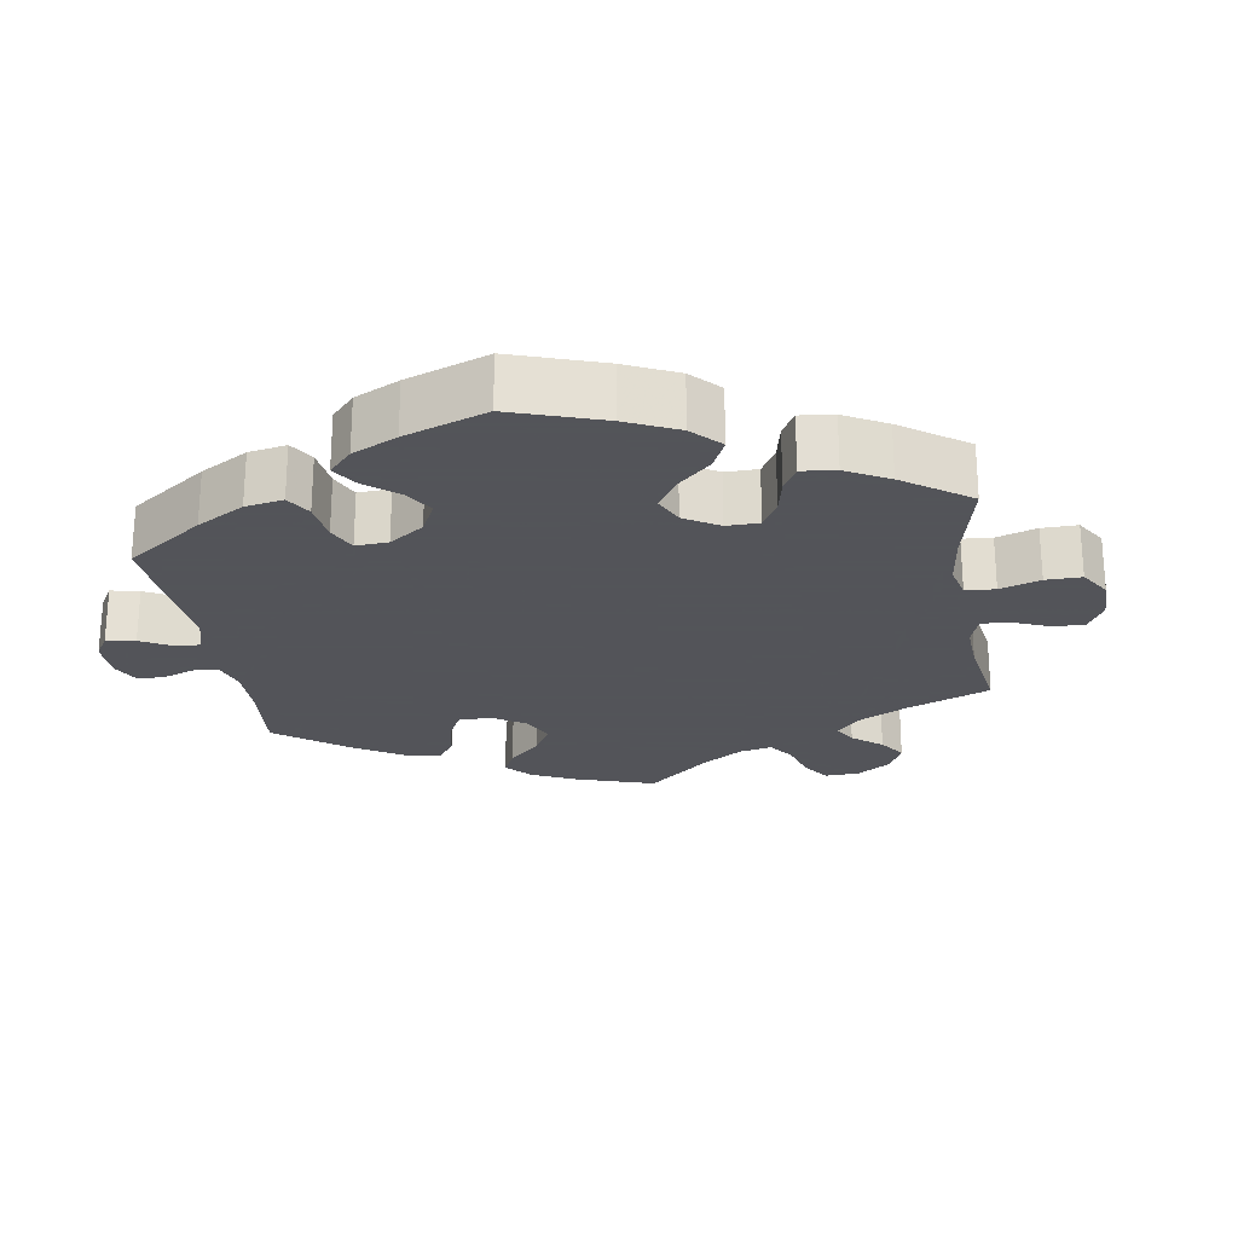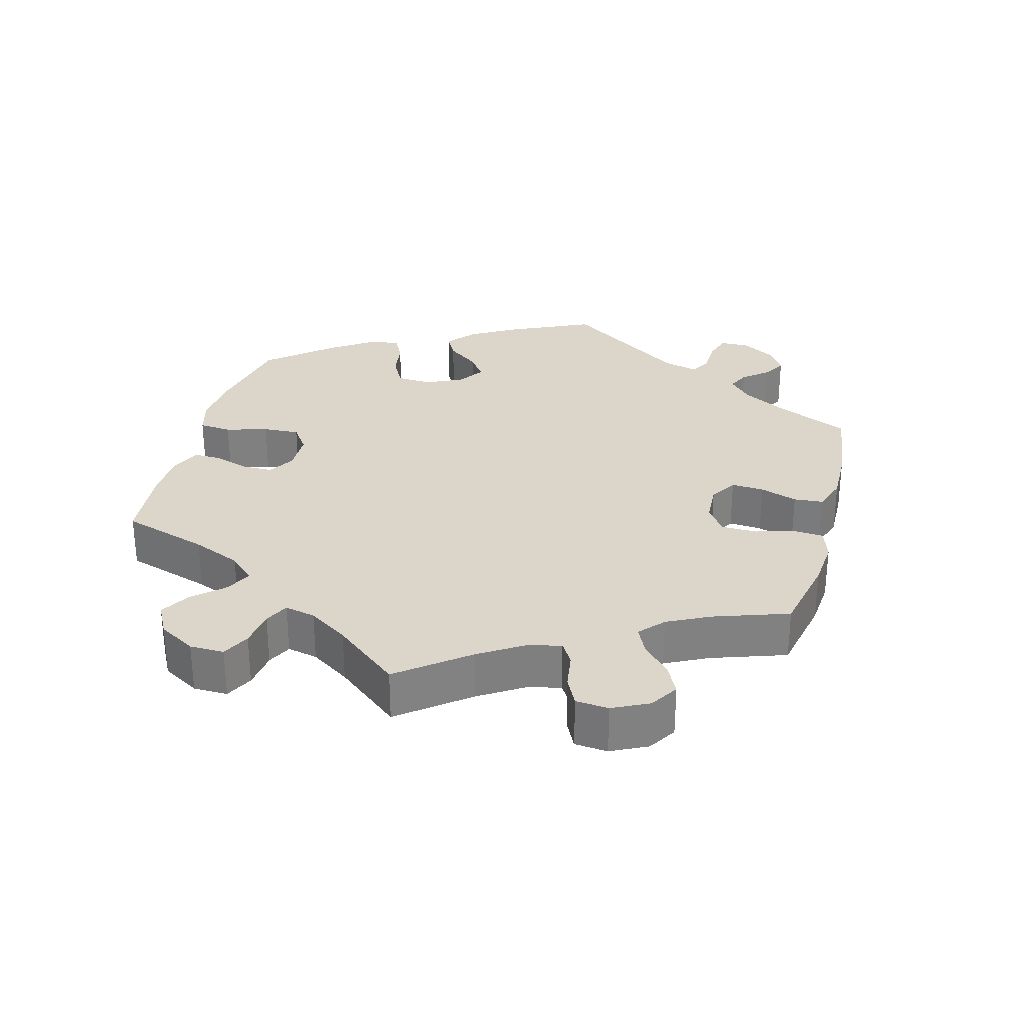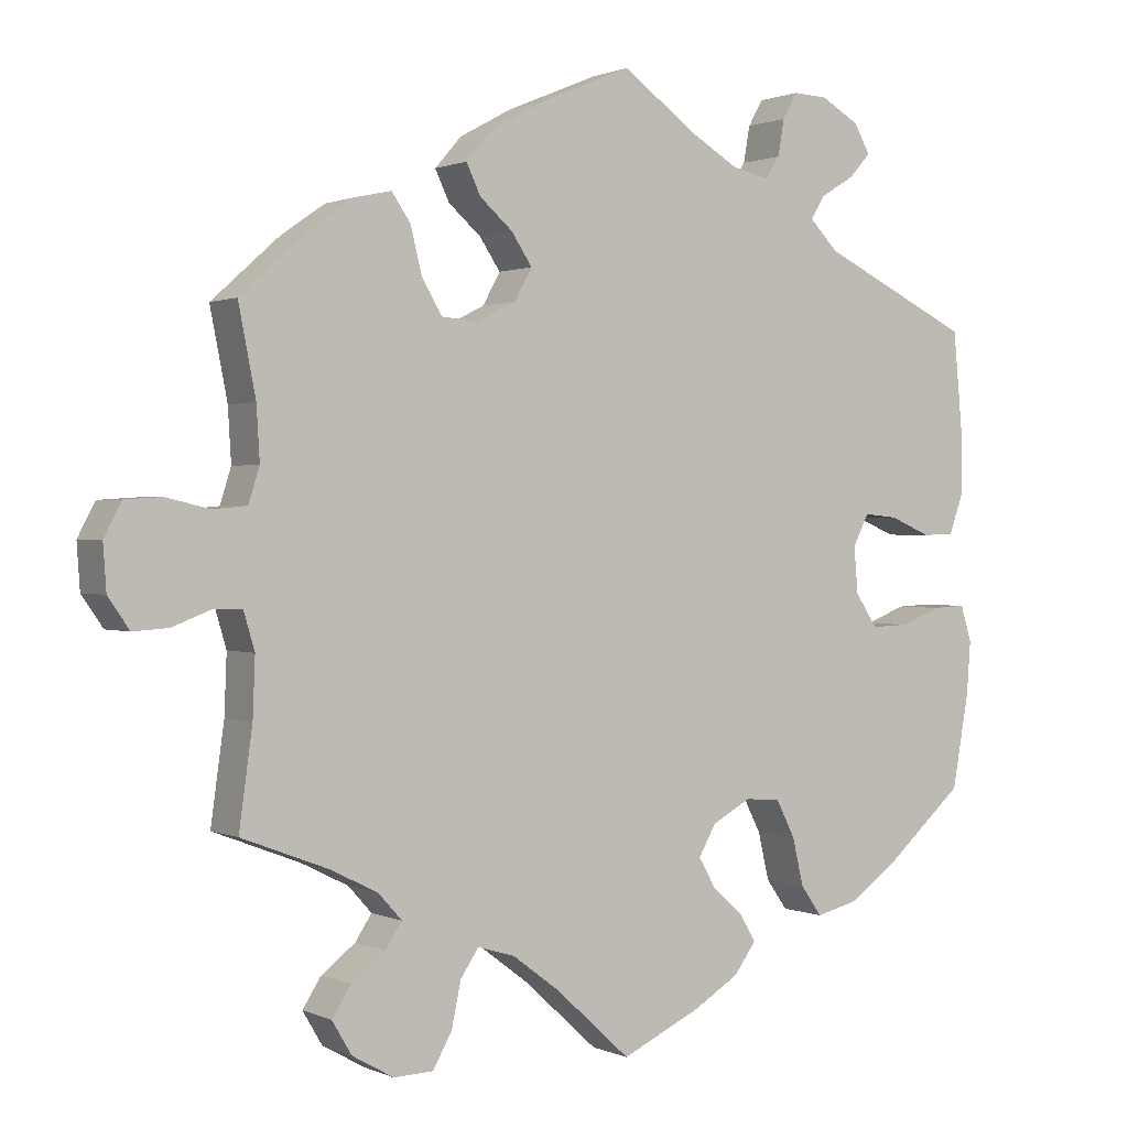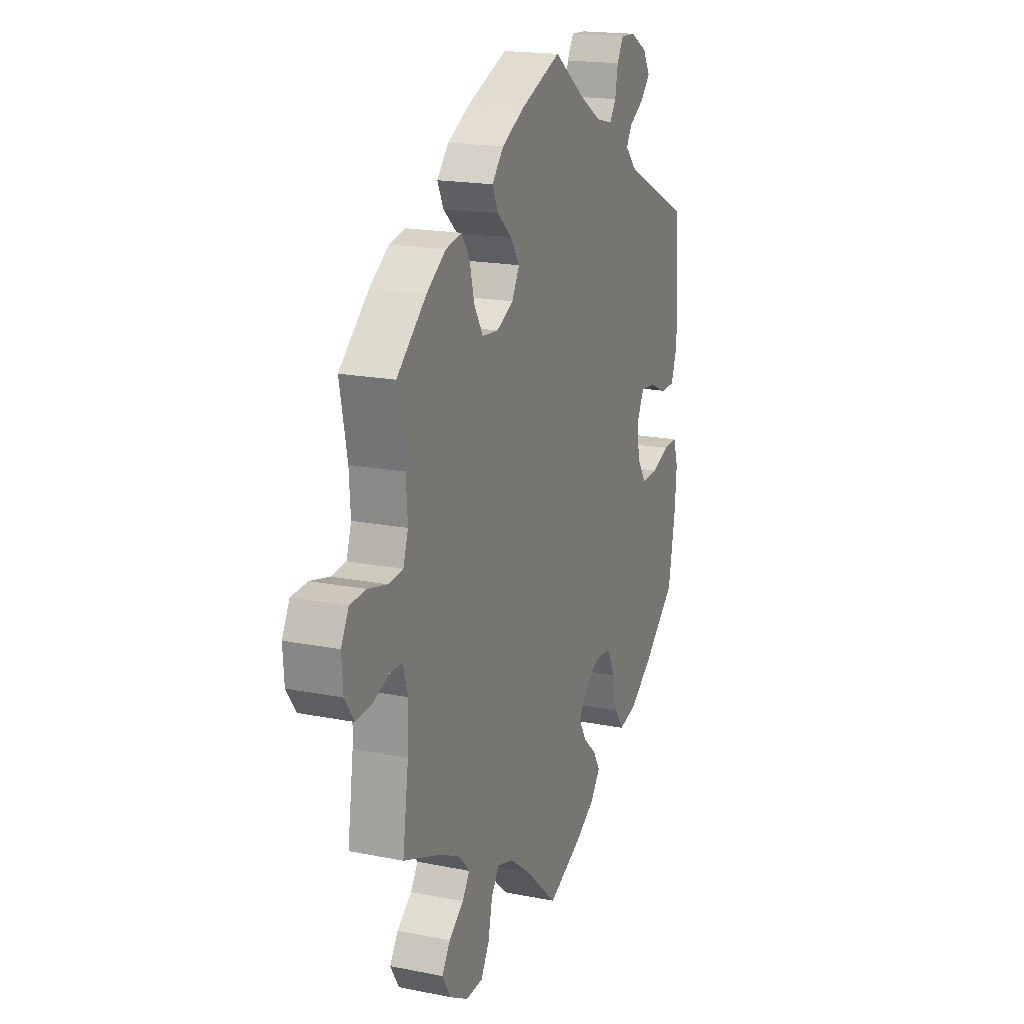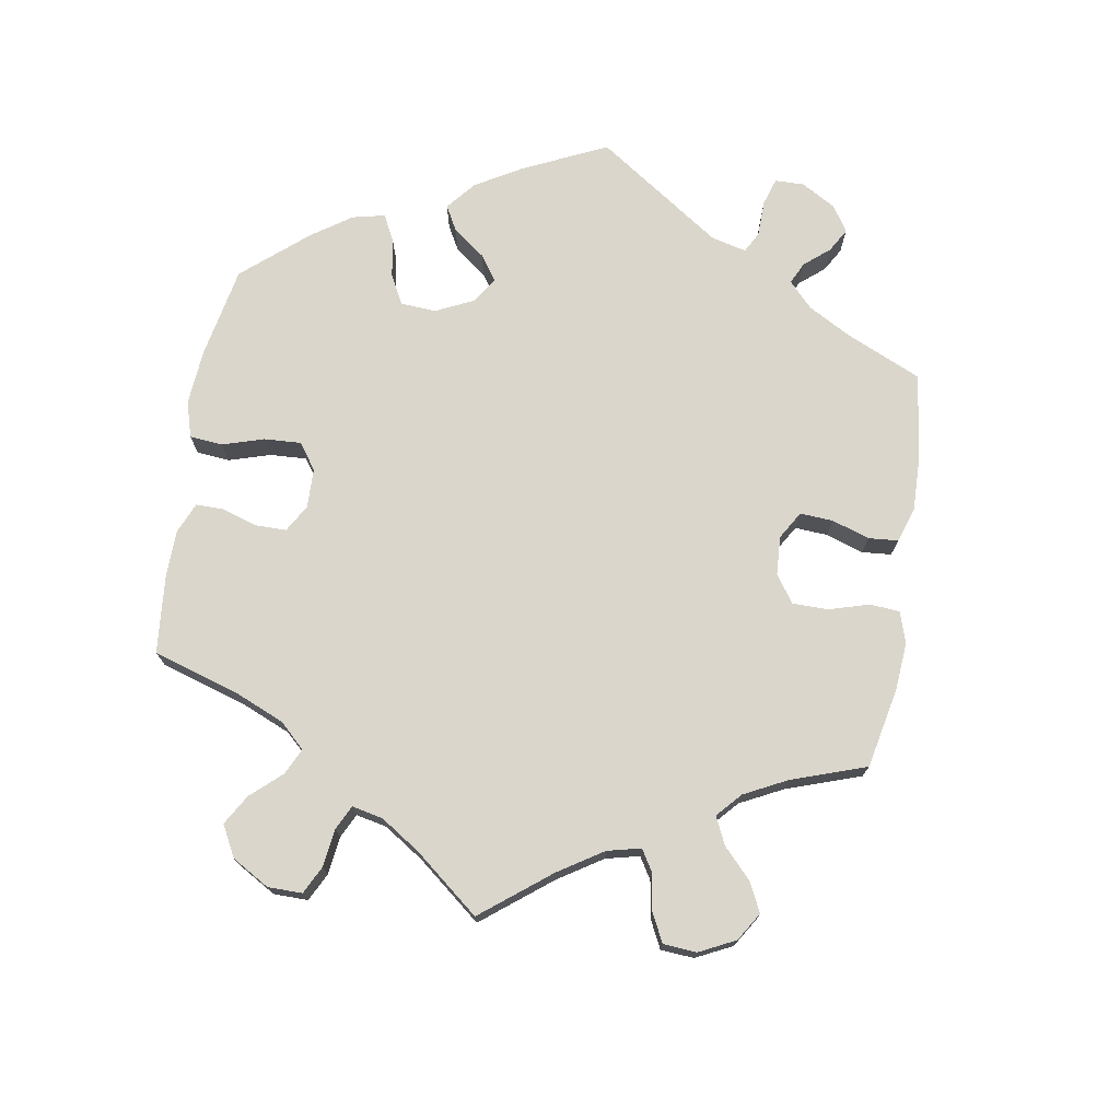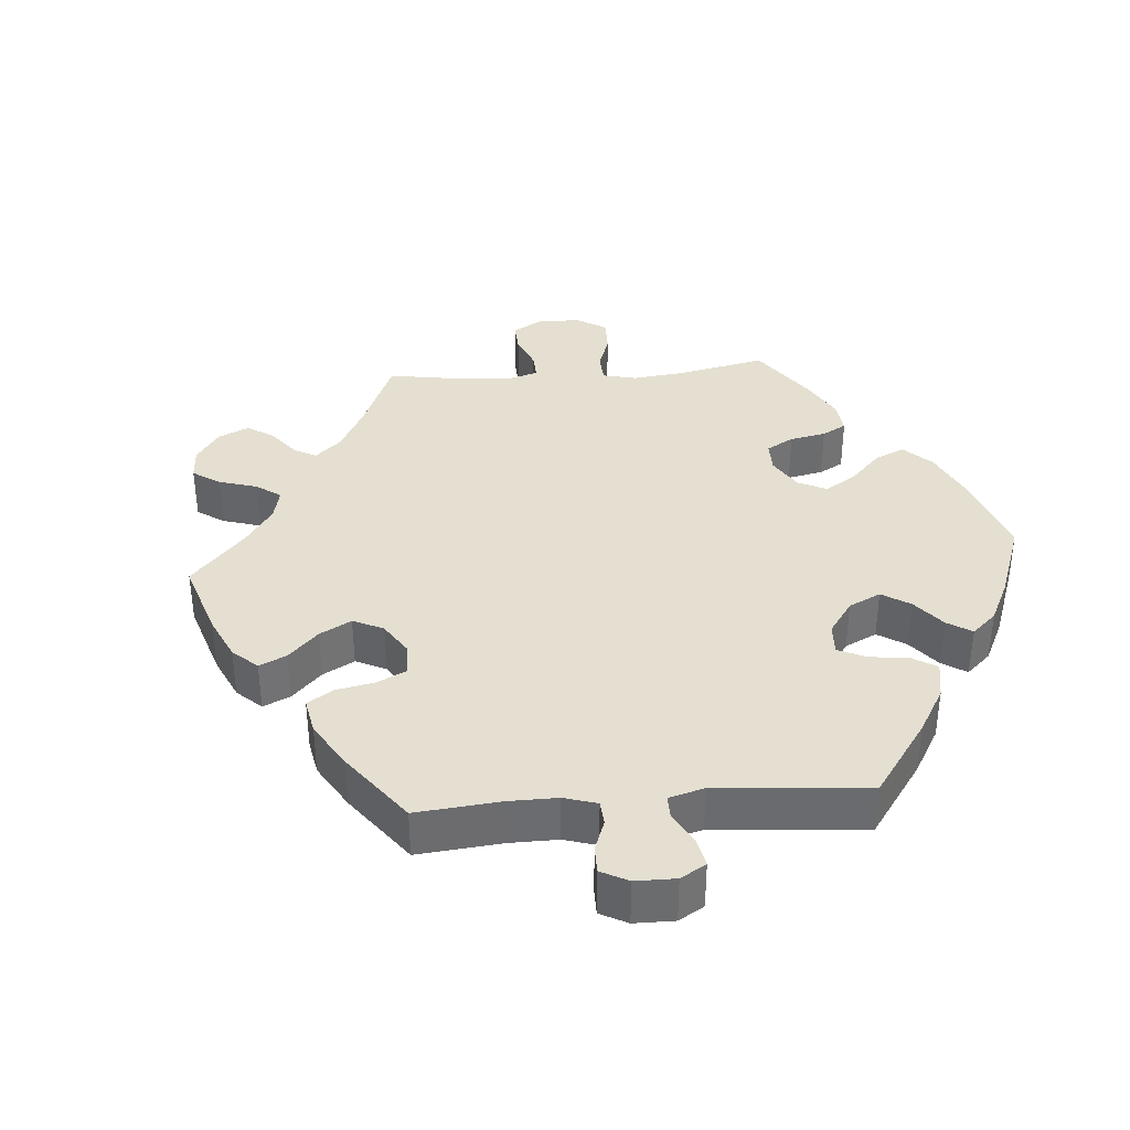
<metadata>
{"format":"obj","ext":"obj","renderer":"f3d","projection":"perspective","resolution":1024,"background":"white","views":[{"elev":-23.9,"azim":129.1,"up":"+Y"},{"elev":30.0,"azim":-105.1,"up":"+Y"},{"elev":0.9,"azim":-32.7,"up":"+Z"},{"elev":18.1,"azim":-68.7,"up":"+Z"},{"elev":73.8,"azim":-110.8,"up":"+Y"},{"elev":36.7,"azim":25.4,"up":"+Y"}]}
</metadata>
<code>
v -0.484 0.07 -0.166
v -0.481 0.07 -0.092
v -0.495 0.07 -0.045
v -0.531 0.07 -0.044
v -0.58 0.07 -0.063
v -0.625 0.07 -0.066
v -0.652 0.07 -0.027
v -0.656 0.07 0.03
v -0.634 0.07 0.072
v -0.587 0.07 0.075
v -0.532 0.07 0.062
v -0.489 0.07 0.066
v -0.475 0.07 0.11
v -0.479 0.07 0.177
v -0.501 0.07 0.288
v -0.415 0.07 0.365
v -0.359 0.07 0.404
v -0.313 0.07 0.414
v -0.289 0.07 0.379
v -0.275 0.07 0.322
v -0.249 0.07 0.278
v -0.202 0.07 0.274
v -0.153 0.07 0.299
v -0.131 0.07 0.339
v -0.157 0.07 0.378
v -0.199 0.07 0.415
v -0.217 0.07 0.453
v -0.183 0.07 0.492
v -0.117 0.07 0.528
v 0 0.07 0.577
v 0.096 0.07 0.508
v 0.155 0.07 0.473
v 0.202 0.07 0.462
v 0.221 0.07 0.49
v 0.229 0.07 0.536
v 0.248 0.07 0.569
v 0.291 0.07 0.567
v 0.34 0.07 0.539
v 0.36 0.07 0.503
v 0.333 0.07 0.473
v 0.289 0.07 0.446
v 0.272 0.07 0.418
v 0.308 0.07 0.381
v 0.5 0.07 0.289
v 0.512 0.07 0.159
v 0.512 0.07 0.083
v 0.494 0.07 0.033
v 0.454 0.07 0.032
v 0.402 0.07 0.054
v 0.359 0.07 0.058
v 0.339 0.07 0.018
v 0.344 0.07 -0.04
v 0.372 0.07 -0.082
v 0.419 0.07 -0.08
v 0.472 0.07 -0.06
v 0.513 0.07 -0.058
v 0.527 0.07 -0.103
v 0.522 0.07 -0.171
v 0.501 0.07 -0.289
v 0.402 0.07 -0.376
v 0.338 0.07 -0.421
v 0.286 0.07 -0.434
v 0.259 0.07 -0.396
v 0.245 0.07 -0.336
v 0.221 0.07 -0.289
v 0.176 0.07 -0.285
v 0.127 0.07 -0.312
v 0.105 0.07 -0.351
v 0.127 0.07 -0.389
v 0.166 0.07 -0.424
v 0.186 0.07 -0.458
v 0.158 0.07 -0.496
v 0.101 0.07 -0.531
v 0 0.07 -0.578
v -0.095 0.07 -0.491
v -0.155 0.07 -0.446
v -0.202 0.07 -0.432
v -0.225 0.07 -0.466
v -0.237 0.07 -0.523
v -0.261 0.07 -0.566
v -0.311 0.07 -0.568
v -0.364 0.07 -0.538
v -0.389 0.07 -0.496
v -0.365 0.07 -0.459
v -0.322 0.07 -0.426
v -0.301 0.07 -0.394
v -0.331 0.07 -0.361
v -0.391 0.07 -0.331
v -0.501 0.07 -0.289
v -0.484 0 -0.166
v -0.481 0 -0.092
v -0.495 0 -0.045
v -0.531 0 -0.044
v -0.58 0 -0.063
v -0.625 0 -0.066
v -0.652 0 -0.027
v -0.656 0 0.03
v -0.634 0 0.072
v -0.587 0 0.075
v -0.532 0 0.062
v -0.489 0 0.066
v -0.475 0 0.11
v -0.479 0 0.177
v -0.501 0 0.288
v -0.415 0 0.365
v -0.359 0 0.404
v -0.313 0 0.414
v -0.289 0 0.379
v -0.275 0 0.322
v -0.249 0 0.278
v -0.202 0 0.274
v -0.153 0 0.299
v -0.131 0 0.339
v -0.157 0 0.378
v -0.199 0 0.415
v -0.217 0 0.453
v -0.183 0 0.492
v -0.117 0 0.528
v 0 0 0.577
v 0.096 0 0.508
v 0.155 0 0.473
v 0.202 0 0.462
v 0.221 0 0.49
v 0.229 0 0.536
v 0.248 0 0.569
v 0.291 0 0.567
v 0.34 0 0.539
v 0.36 0 0.503
v 0.333 0 0.473
v 0.289 0 0.446
v 0.272 0 0.418
v 0.308 0 0.381
v 0.5 0 0.289
v 0.512 0 0.159
v 0.512 0 0.083
v 0.494 0 0.033
v 0.454 0 0.032
v 0.402 0 0.054
v 0.359 0 0.058
v 0.339 0 0.018
v 0.344 0 -0.04
v 0.372 0 -0.082
v 0.419 0 -0.08
v 0.472 0 -0.06
v 0.513 0 -0.058
v 0.527 0 -0.103
v 0.522 0 -0.171
v 0.501 0 -0.289
v 0.402 0 -0.376
v 0.338 0 -0.421
v 0.286 0 -0.434
v 0.259 0 -0.396
v 0.245 0 -0.336
v 0.221 0 -0.289
v 0.176 0 -0.285
v 0.127 0 -0.312
v 0.105 0 -0.351
v 0.127 0 -0.389
v 0.166 0 -0.424
v 0.186 0 -0.458
v 0.158 0 -0.496
v 0.101 0 -0.531
v 0 0 -0.578
v -0.095 0 -0.491
v -0.155 0 -0.446
v -0.202 0 -0.432
v -0.225 0 -0.466
v -0.237 0 -0.523
v -0.261 0 -0.566
v -0.311 0 -0.568
v -0.364 0 -0.538
v -0.389 0 -0.496
v -0.365 0 -0.459
v -0.322 0 -0.426
v -0.301 0 -0.394
v -0.331 0 -0.361
v -0.391 0 -0.331
v -0.501 0 -0.289
f 88 89 1
f 87 88 1 2
f 86 87 2 3
f 82 83 84 85
f 82 85 86
f 81 82 86
f 78 79 80 81
f 77 78 81 86
f 76 77 86 3
f 72 73 74 75
f 72 75 76 3
f 69 70 71 72
f 68 69 72 3
f 61 62 63 64
f 61 64 65
f 60 61 65
f 59 60 65
f 58 59 65 66
f 54 55 56 57
f 53 54 57 58
f 46 47 48 49
f 46 49 50
f 43 44 45 46
f 42 43 46 50
f 38 39 40 41
f 38 41 42
f 37 38 42
f 34 35 36 37
f 33 34 37 42
f 32 33 42 50
f 28 29 30 31
f 25 26 27 28
f 24 25 28 31
f 23 24 31 32
f 17 18 19 20
f 17 20 21
f 14 15 16 17
f 13 14 17 21
f 12 13 21 22
f 8 9 10 11
f 8 11 12
f 7 8 12
f 4 5 6 7
f 3 4 7 12
f 67 68 3 12
f 53 58 66
f 52 53 66 67
f 51 52 67 12
f 23 32 50 51
f 12 22 23 51
f 90 178 177
f 91 90 177 176
f 92 91 176 175
f 174 173 172 171
f 175 174 171
f 175 171 170
f 170 169 168 167
f 175 170 167 166
f 92 175 166 165
f 164 163 162 161
f 92 165 164 161
f 161 160 159 158
f 92 161 158 157
f 153 152 151 150
f 154 153 150
f 154 150 149
f 154 149 148
f 155 154 148 147
f 146 145 144 143
f 147 146 143 142
f 138 137 136 135
f 139 138 135
f 135 134 133 132
f 139 135 132 131
f 130 129 128 127
f 131 130 127
f 131 127 126
f 126 125 124 123
f 131 126 123 122
f 139 131 122 121
f 120 119 118 117
f 117 116 115 114
f 120 117 114 113
f 121 120 113 112
f 109 108 107 106
f 110 109 106
f 106 105 104 103
f 110 106 103 102
f 111 110 102 101
f 100 99 98 97
f 101 100 97
f 101 97 96
f 96 95 94 93
f 101 96 93 92
f 101 92 157 156
f 155 147 142
f 156 155 142 141
f 101 156 141 140
f 140 139 121 112
f 140 112 111 101
f 1 90 91 2
f 2 91 92 3
f 3 92 93 4
f 4 93 94 5
f 5 94 95 6
f 6 95 96 7
f 7 96 97 8
f 8 97 98 9
f 9 98 99 10
f 10 99 100 11
f 11 100 101 12
f 12 101 102 13
f 13 102 103 14
f 14 103 104 15
f 15 104 105 16
f 16 105 106 17
f 17 106 107 18
f 18 107 108 19
f 19 108 109 20
f 20 109 110 21
f 21 110 111 22
f 22 111 112 23
f 23 112 113 24
f 24 113 114 25
f 25 114 115 26
f 26 115 116 27
f 27 116 117 28
f 28 117 118 29
f 29 118 119 30
f 30 119 120 31
f 31 120 121 32
f 32 121 122 33
f 33 122 123 34
f 34 123 124 35
f 35 124 125 36
f 36 125 126 37
f 37 126 127 38
f 38 127 128 39
f 39 128 129 40
f 40 129 130 41
f 41 130 131 42
f 42 131 132 43
f 43 132 133 44
f 44 133 134 45
f 45 134 135 46
f 46 135 136 47
f 47 136 137 48
f 48 137 138 49
f 49 138 139 50
f 50 139 140 51
f 51 140 141 52
f 52 141 142 53
f 53 142 143 54
f 54 143 144 55
f 55 144 145 56
f 56 145 146 57
f 57 146 147 58
f 58 147 148 59
f 59 148 149 60
f 60 149 150 61
f 61 150 151 62
f 62 151 152 63
f 63 152 153 64
f 64 153 154 65
f 65 154 155 66
f 66 155 156 67
f 67 156 157 68
f 68 157 158 69
f 69 158 159 70
f 70 159 160 71
f 71 160 161 72
f 72 161 162 73
f 73 162 163 74
f 74 163 164 75
f 75 164 165 76
f 76 165 166 77
f 77 166 167 78
f 78 167 168 79
f 79 168 169 80
f 80 169 170 81
f 81 170 171 82
f 82 171 172 83
f 83 172 173 84
f 84 173 174 85
f 85 174 175 86
f 86 175 176 87
f 87 176 177 88
f 88 177 178 89
f 89 178 90 1

</code>
